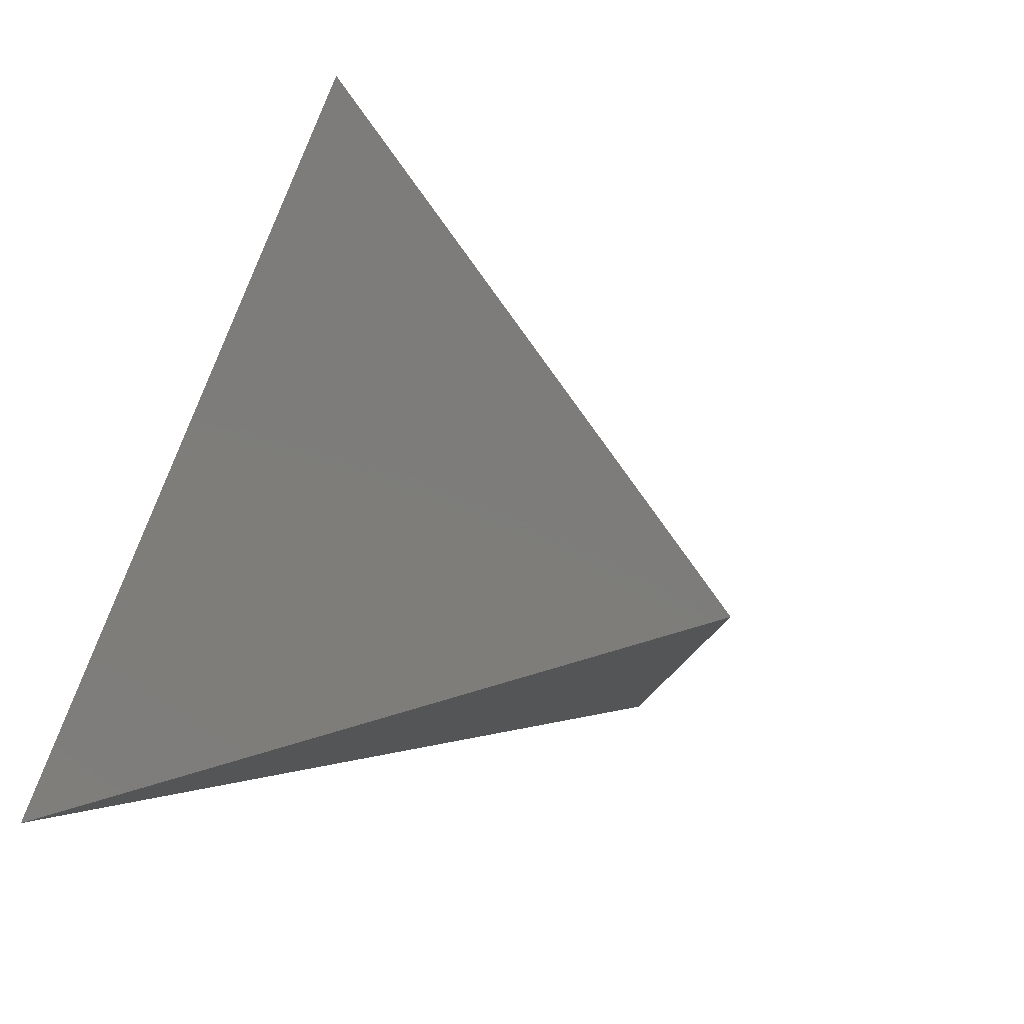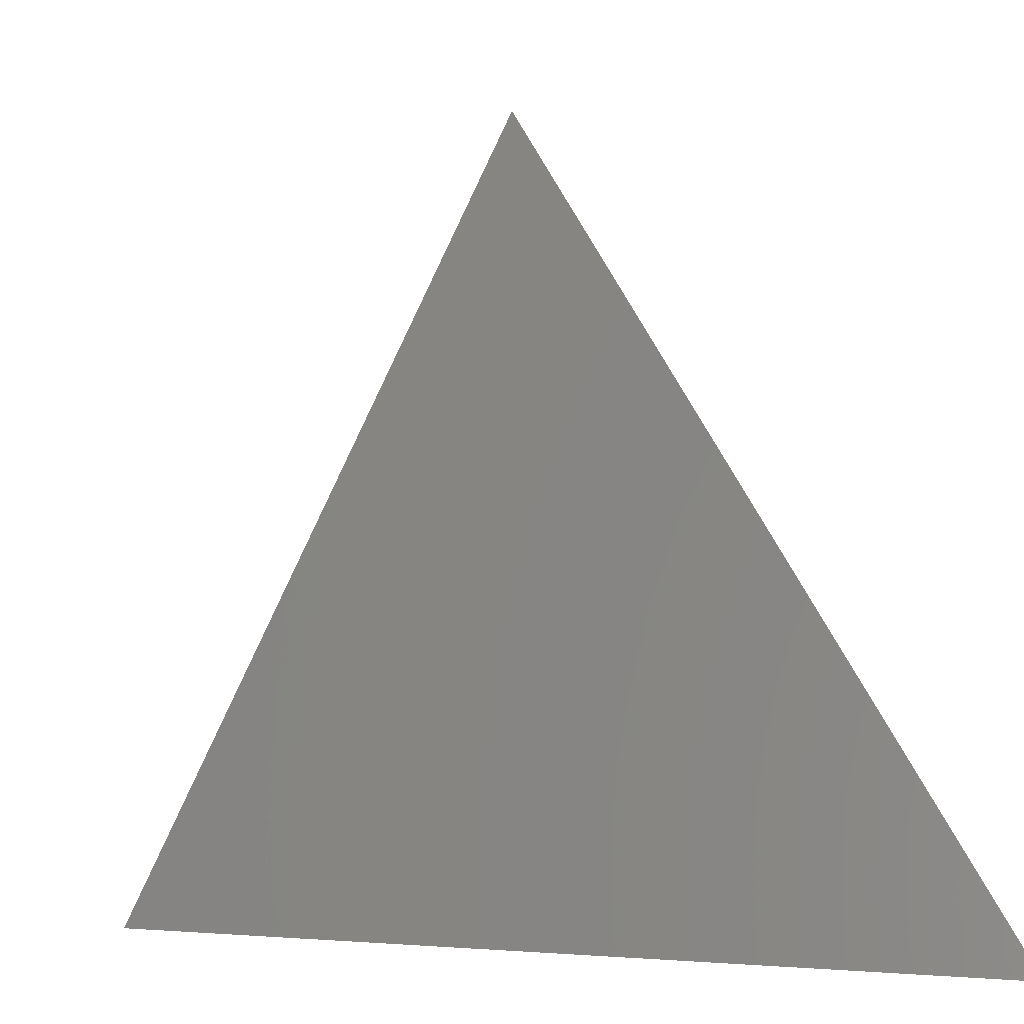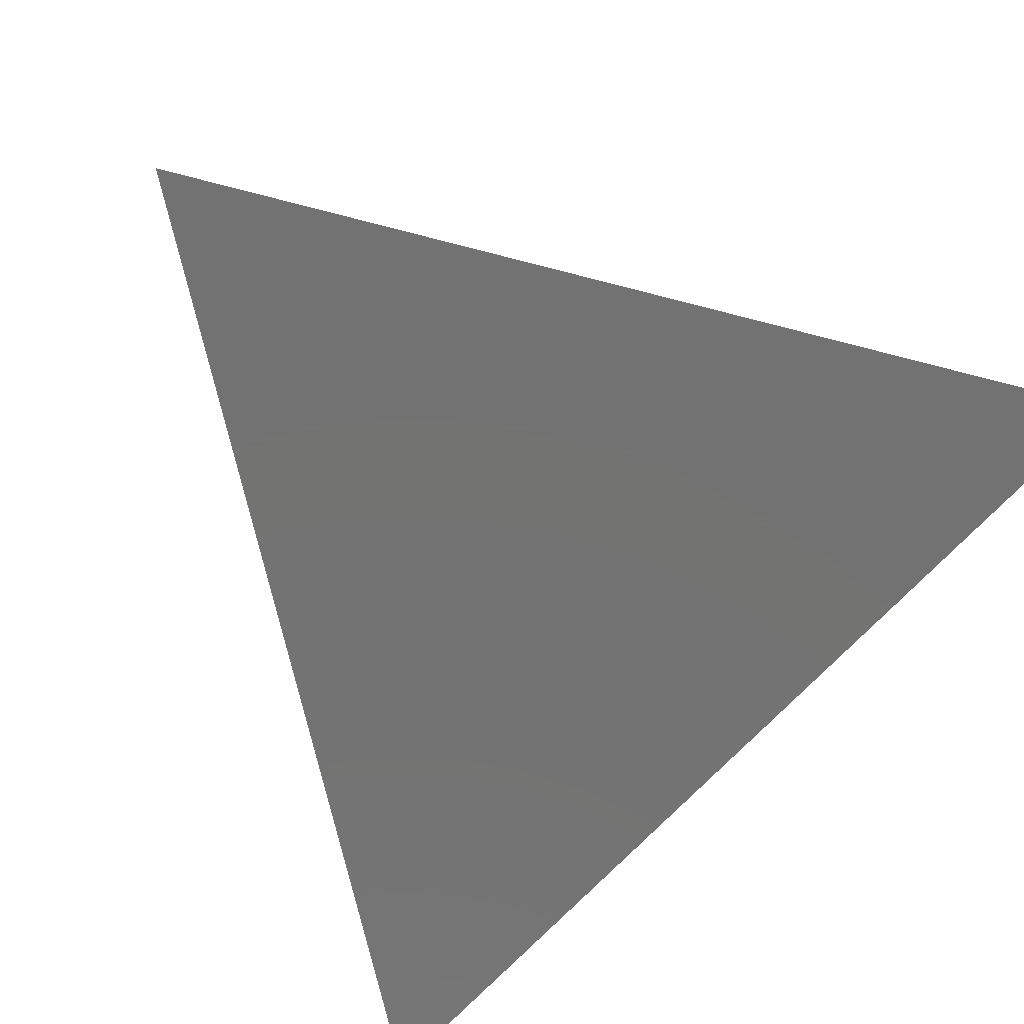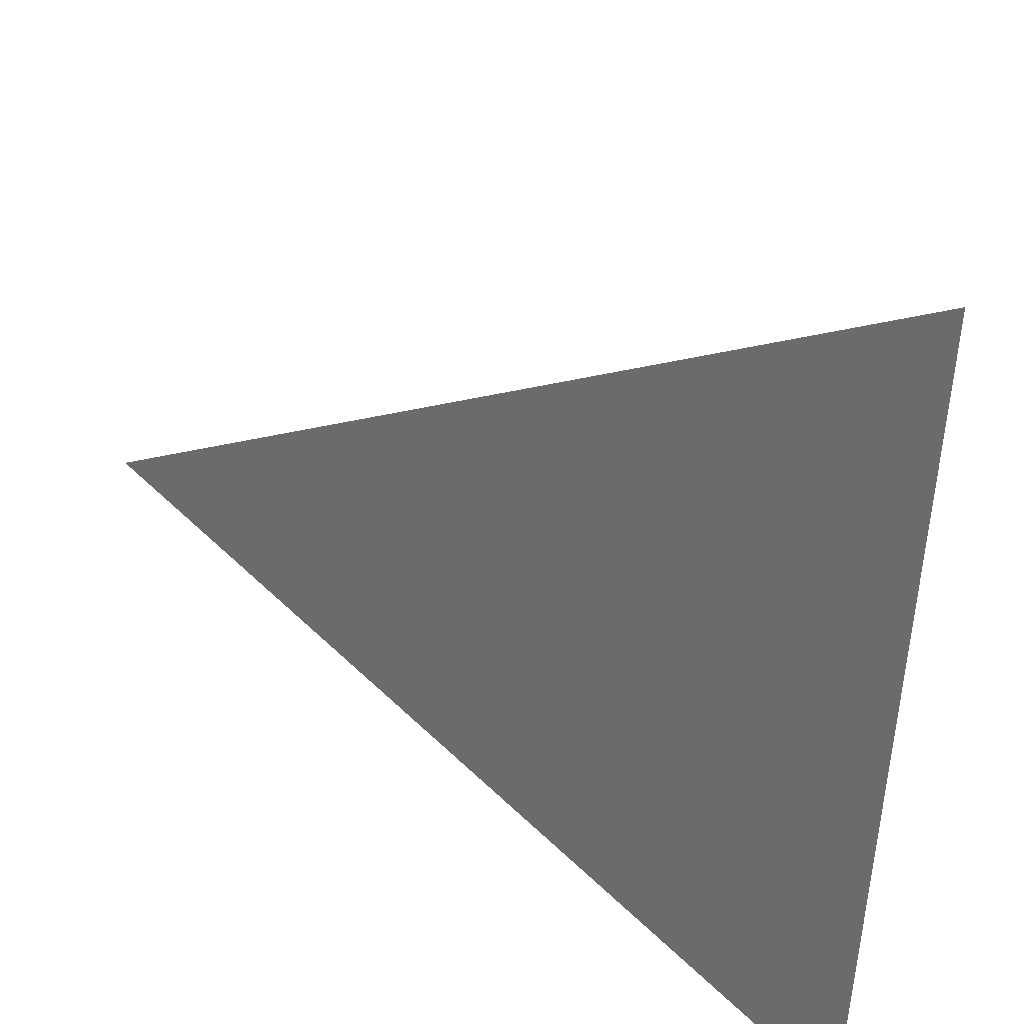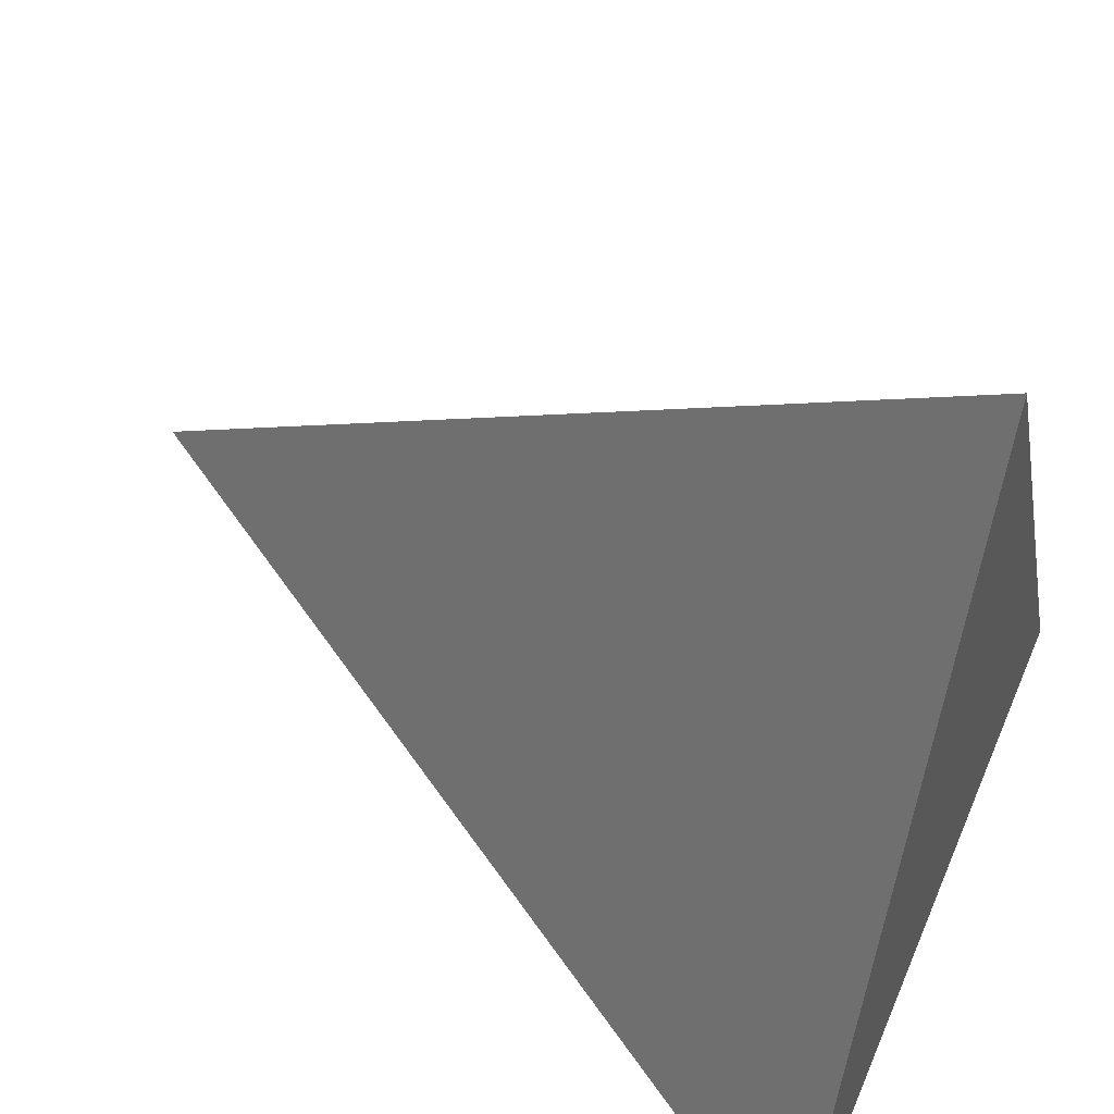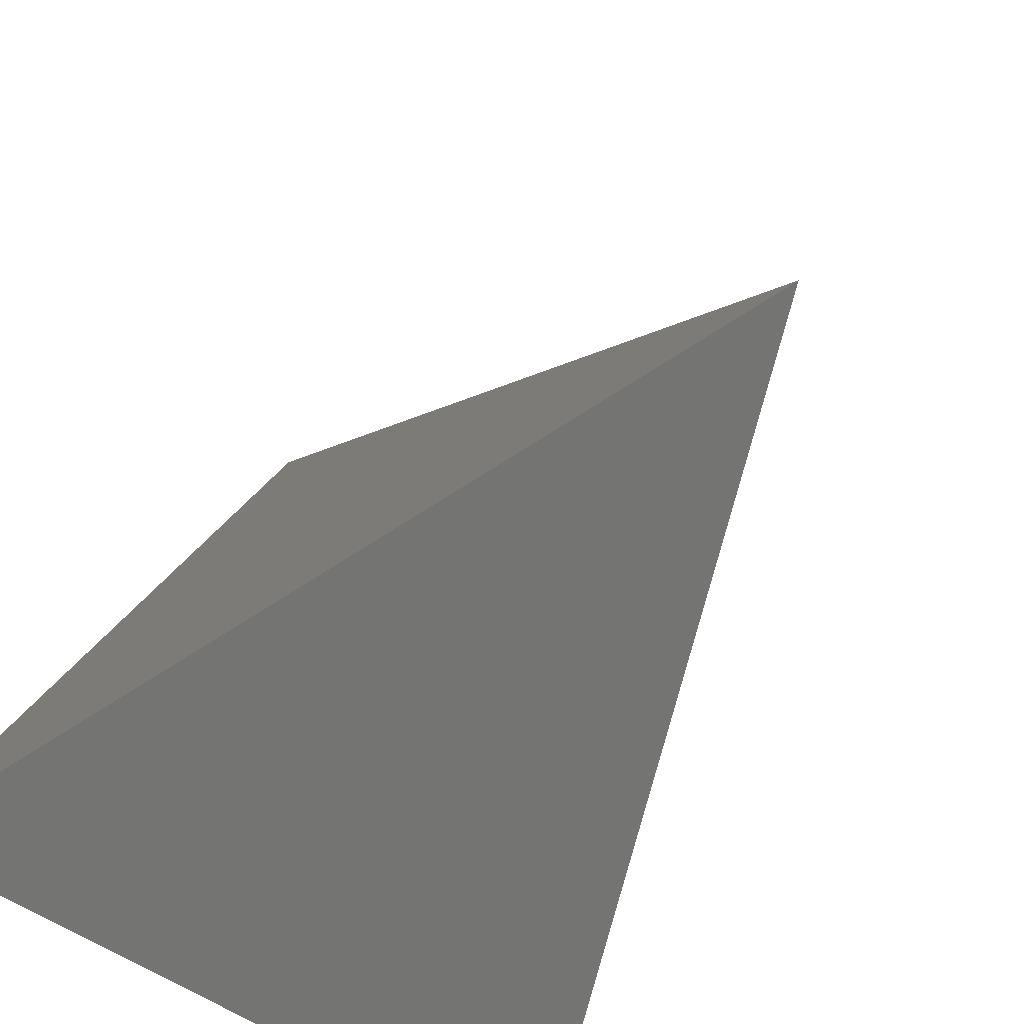
<metadata>
{"format":"stl","ext":"stl","renderer":"f3d","projection":"perspective","resolution":1024,"background":"white","views":[{"elev":15.3,"azim":-28.8,"up":"+Y"},{"elev":8.8,"azim":-106.1,"up":"+Z"},{"elev":-64.8,"azim":-15.0,"up":"+Z"},{"elev":55.1,"azim":98.8,"up":"+Y"},{"elev":51.5,"azim":112.6,"up":"+Y"},{"elev":-46.5,"azim":-41.9,"up":"+Y"}]}
</metadata>
<code>
# stl→obj: 4 verts, 5 faces
v 0 0 0
v 50 0 0
v 25 50 0
v 25 25 50
f 1 2 3
f 1 3 4
f 2 4 3
f 1 4 2
f 1 3 2

</code>
